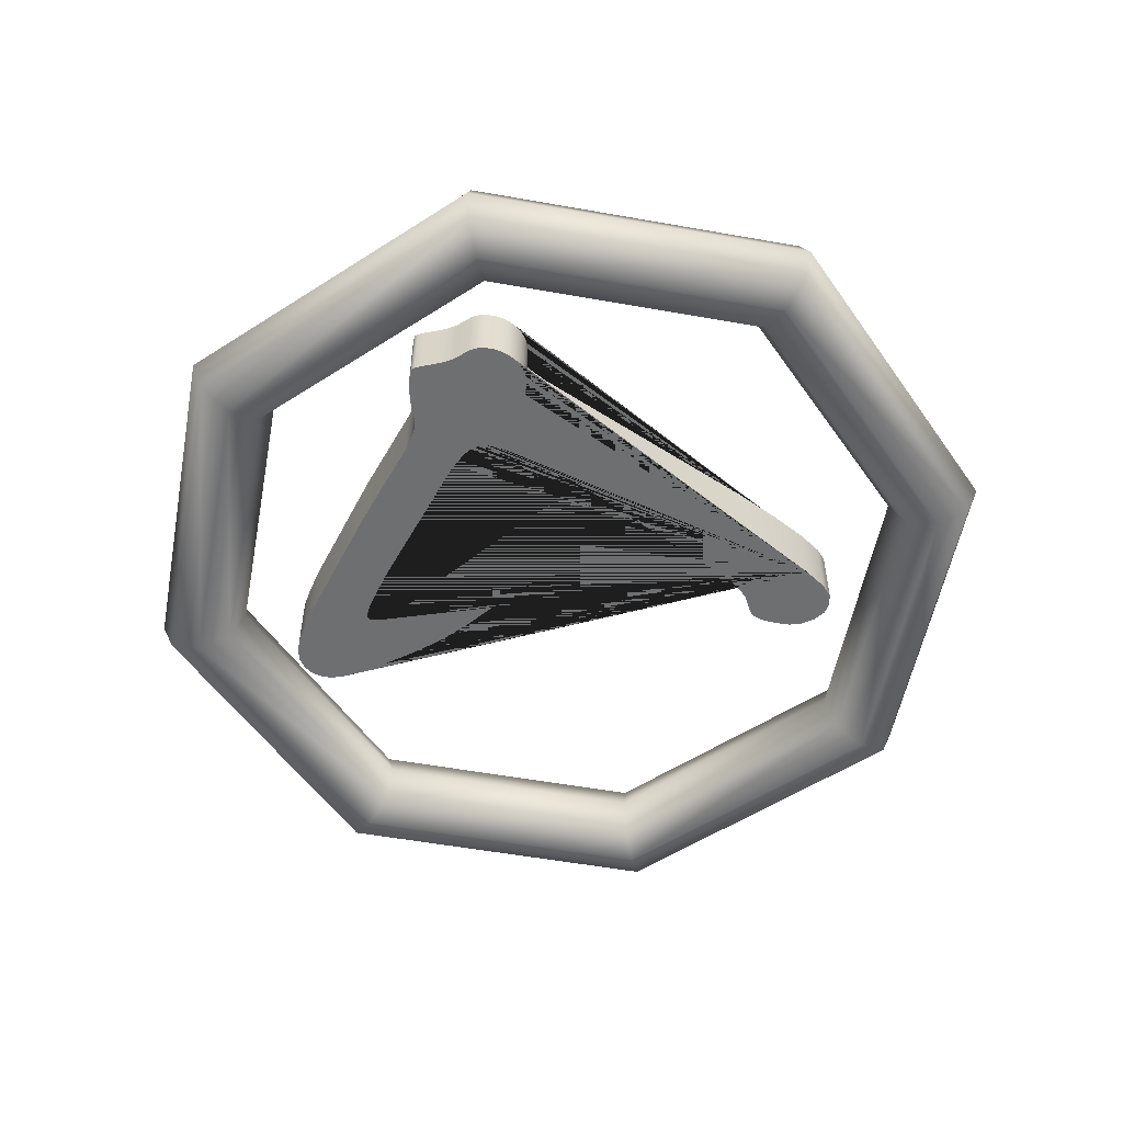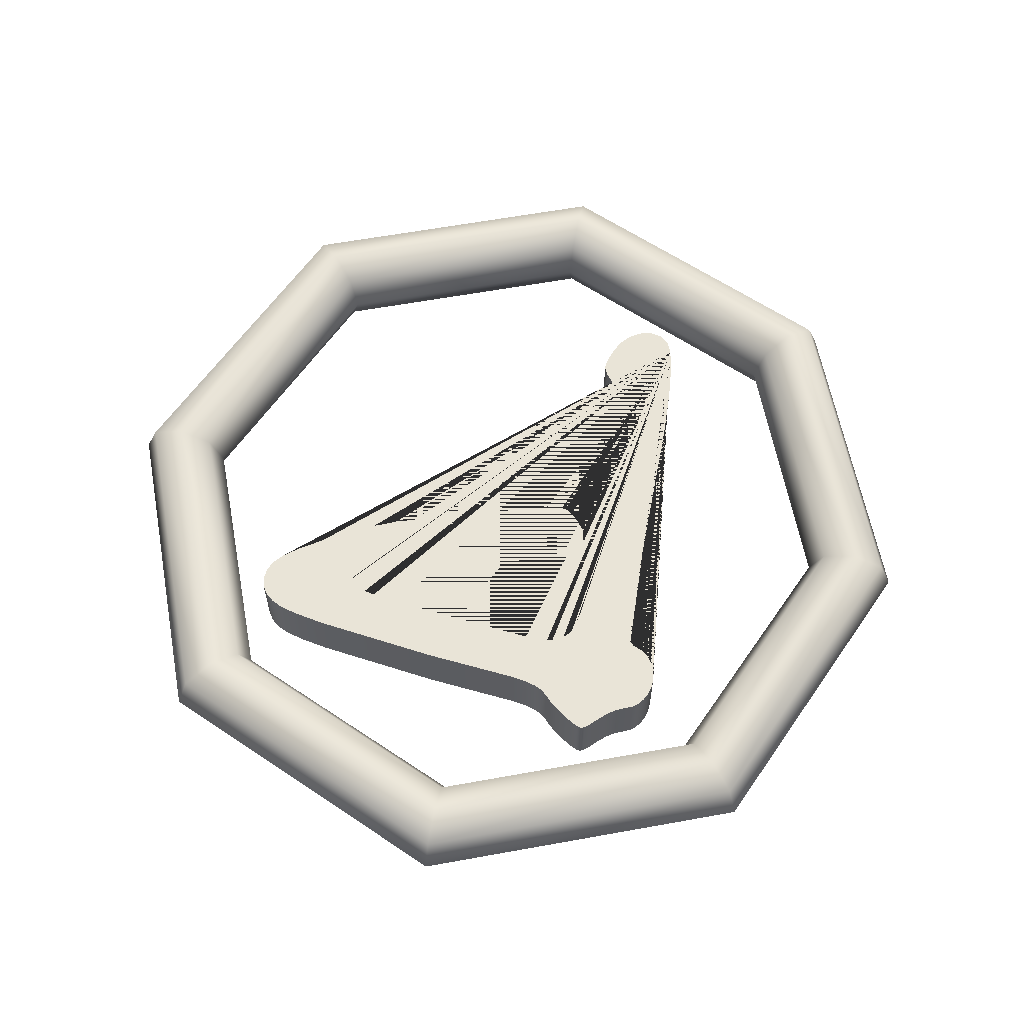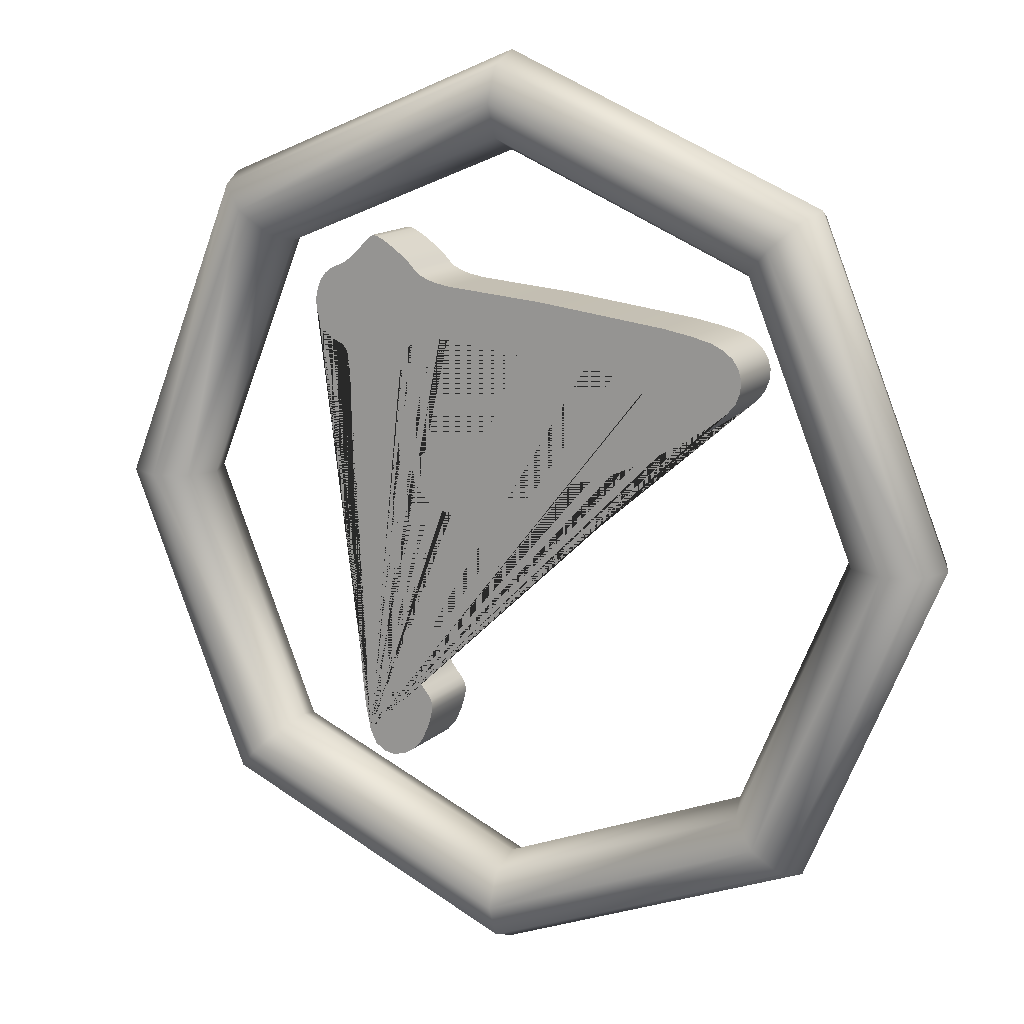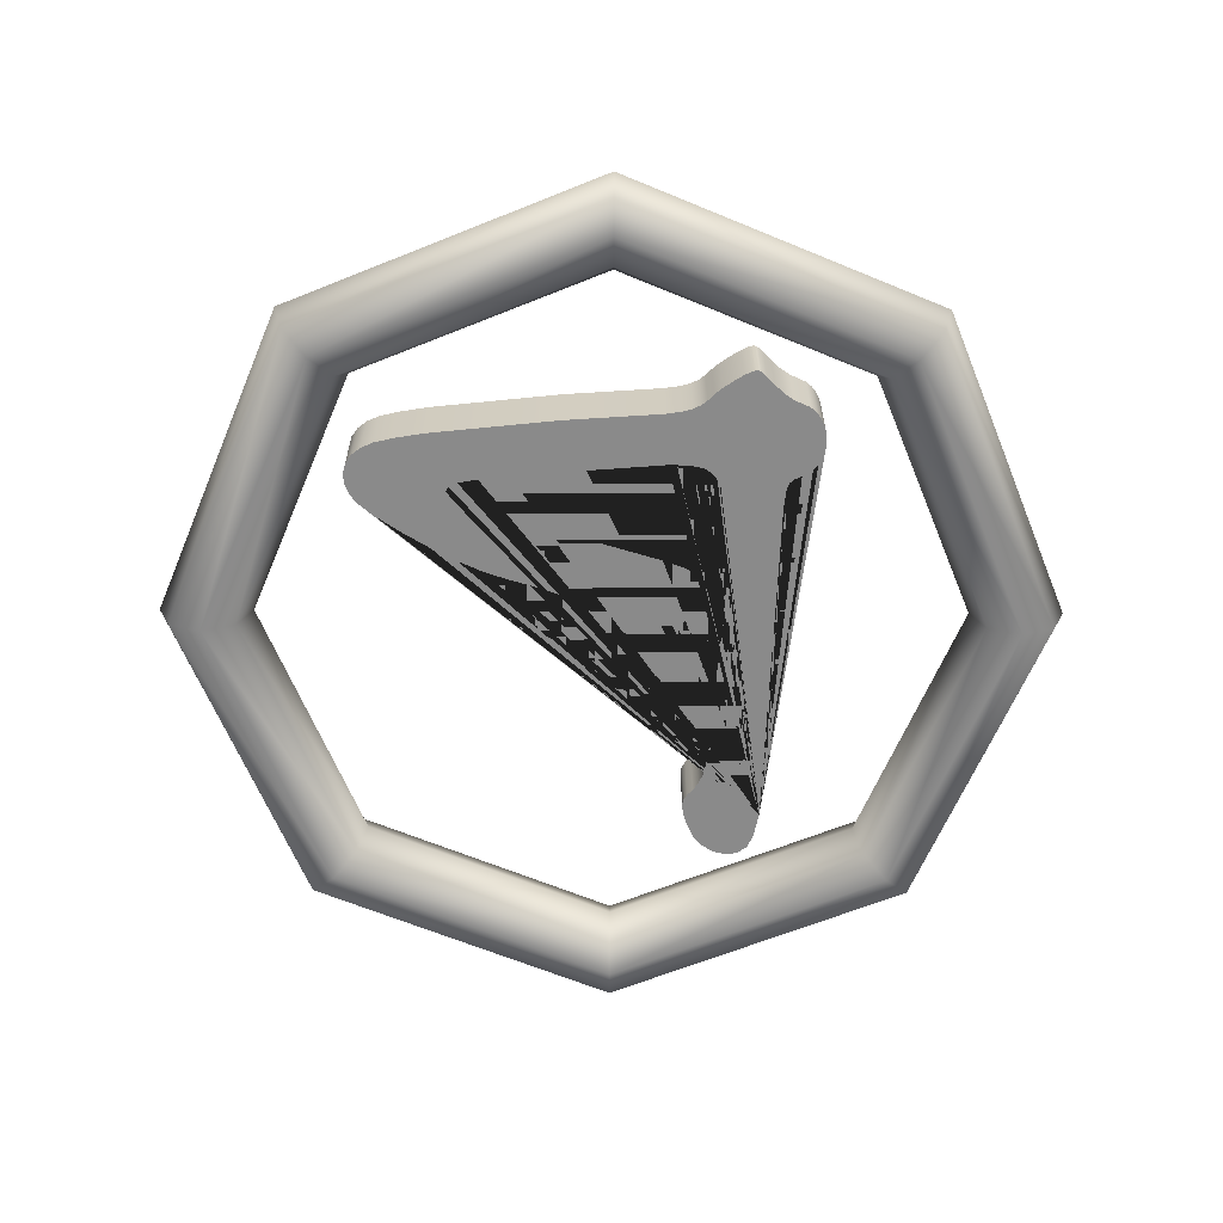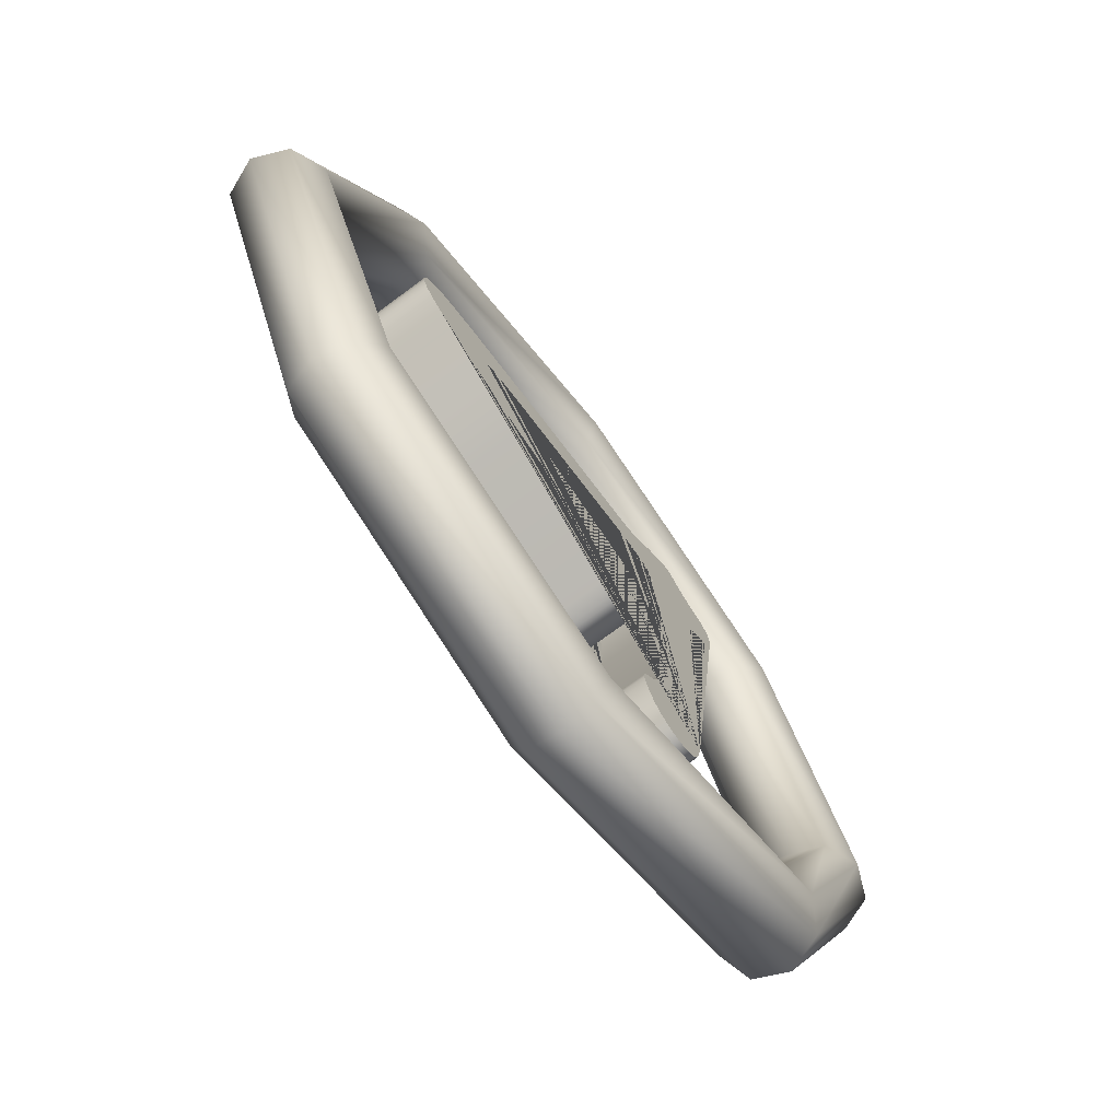
<metadata>
{"format":"obj","ext":"obj","renderer":"f3d","projection":"perspective","resolution":1024,"background":"white","views":[{"elev":-54.5,"azim":56.8,"up":"+Y"},{"elev":61.2,"azim":12.0,"up":"+Y"},{"elev":14.4,"azim":-150.9,"up":"+Z"},{"elev":-63.6,"azim":-0.3,"up":"+Y"},{"elev":-73.4,"azim":-53.5,"up":"+Z"}]}
</metadata>
<code>
o polymsh1
g polymsh1
v 3.35 0.2534 -0.006289
v 3.248 0.5009 -0.006289
v 3 0.6034 -0.006289
v 2.753 0.5009 -0.006289
v 2.65 0.2534 -0.006289
v 2.753 0.005955 -0.006289
v 3 -0.09656 -0.006289
v 3.248 0.005955 -0.006289
v 2.369 0.2534 -2.375
v 2.297 0.5009 -2.303
v 2.122 0.6034 -2.128
v 1.947 0.5009 -1.953
v 1.874 0.2534 -1.88
v 1.947 0.005955 -1.953
v 2.122 -0.09656 -2.128
v 2.297 0.005955 -2.303
v 0.000474 0.2534 -3.356
v 0.000474 0.5009 -3.254
v 0.000474 0.6034 -3.006
v 0.000474 0.5009 -2.759
v 0.000474 0.2534 -2.656
v 0.000474 0.005955 -2.759
v 0.000474 -0.09656 -3.006
v 0.000474 0.005955 -3.254
v -2.368 0.2534 -2.375
v -2.296 0.5009 -2.303
v -2.121 0.6034 -2.128
v -1.946 0.5009 -1.953
v -1.873 0.2534 -1.88
v -1.946 0.005955 -1.953
v -2.121 -0.09656 -2.128
v -2.296 0.005955 -2.303
v -3.35 0.2534 -0.006289
v -3.247 0.5009 -0.006289
v -3 0.6034 -0.006289
v -2.752 0.5009 -0.006289
v -2.65 0.2534 -0.006289
v -2.752 0.005955 -0.006289
v -3 -0.09656 -0.006289
v -3.247 0.005955 -0.006289
v -2.368 0.2534 2.363
v -2.296 0.5009 2.29
v -2.121 0.6034 2.115
v -1.946 0.5009 1.94
v -1.873 0.2534 1.868
v -1.946 0.005955 1.94
v -2.121 -0.09656 2.115
v -2.296 0.005955 2.29
v 0.000474 0.2534 3.344
v 0.000474 0.5009 3.241
v 0.000474 0.6034 2.994
v 0.000474 0.5009 2.746
v 0.000474 0.2534 2.644
v 0.000474 0.005955 2.746
v 0.000474 -0.09656 2.994
v 0.000474 0.005955 3.241
v 2.369 0.2534 2.363
v 2.297 0.5009 2.29
v 2.122 0.6034 2.115
v 1.947 0.5009 1.94
v 1.874 0.2534 1.868
v 1.947 0.005955 1.94
v 2.122 -0.09656 2.115
v 2.297 0.005955 2.29
v 1.391 0.5069 1.723
v 1.436 0.5069 1.686
v 1.471 0.5069 1.637
v 1.497 0.5069 1.581
v 1.512 0.5069 1.523
v 1.516 0.5069 1.463
v 1.509 0.5069 1.403
v 1.492 0.5069 1.346
v 1.464 0.5069 1.291
v 1.427 0.5069 1.243
v 1.381 0.5069 1.208
v 1.293 0.5069 1.171
v 1.265 0.5069 1.143
v 1.245 0.5069 1.103
v 1.228 0.5069 0.947
v 1.187 0.5069 -0.9452
v 1.165 0.5069 -1.329
v 1.134 0.5069 -1.608
v 1.094 0.5069 -1.798
v 1.046 0.5069 -1.898
v 0.9716 0.5069 -1.949
v 0.8872 0.5069 -1.963
v 0.7925 0.5069 -1.938
v 0.7028 0.5069 -1.883
v 0.6333 0.5069 -1.802
v 0.5842 0.5069 -1.694
v 0.5599 0.5069 -1.617
v 0.5466 0.5069 -1.558
v 0.5445 0.5069 -1.515
v 0.5555 0.5069 -1.477
v 0.5813 0.5069 -1.435
v 0.622 0.5069 -1.389
v 0.6636 0.5069 -1.335
v 0.6963 0.5069 -1.26
v 0.7202 0.5069 -1.162
v 0.7403 0.5069 -1.016
v 0.8283 0.5069 0.2122
v 0.8356 0.5069 0.435
v 0.8333 0.5069 0.6118
v 0.8218 0.5069 0.7886
v 0.8011 0.5069 0.9654
v 0.7835 0.5069 1.064
v 0.7753 0.5069 1.101
v 0.7648 0.5069 1.134
v 0.7493 0.5069 1.164
v 0.7288 0.5069 1.193
v 0.7051 0.5069 1.218
v 0.6798 0.5069 1.237
v 0.653 0.5069 1.251
v 0.6199 0.5069 1.262
v 0.5757 0.5069 1.27
v 0.5204 0.5069 1.275
v 0.4584 0.5069 1.279
v 0.3941 0.5069 1.279
v -0.7306 0.5069 1.189
v -0.9572 0.5069 1.16
v -1.041 0.5069 1.145
v -1.103 0.5069 1.131
v -1.143 0.5069 1.117
v -1.167 0.5069 1.102
v -1.181 0.5069 1.085
v -1.186 0.5069 1.065
v -1.153 0.5069 1.014
v -1.054 0.5069 0.9558
v -0.8883 0.5069 0.8913
v -0.6876 0.5069 0.8307
v -0.4826 0.5069 0.7842
v 0.3698 0.5069 0.5286
v 0.5374 0.5069 0.4671
v 0.6484 0.5069 0.3847
v 0.6958 0.5069 0.2877
v 0.6729 0.5069 0.1826
v 0.5795 0.5069 0.06951
v 0.5423 0.5069 0.03948
v 0.509 0.5069 0.01824
v 0.4796 0.5069 0.005804
v 0.448 0.5069 0.000445
v 0.4084 0.5069 0.000445
v 0.3607 0.5069 0.005804
v 0.2944 0.5069 0.01863
v -0.5877 0.5069 0.3217
v -0.7852 0.5069 0.3814
v -0.9383 0.5069 0.4349
v -1.115 0.5069 0.515
v -1.306 0.5069 0.6171
v -1.512 0.5069 0.7415
v -1.694 0.5069 0.8647
v -1.816 0.5069 0.9635
v -1.879 0.5069 1.038
v -1.911 0.5069 1.123
v -1.918 0.5069 1.203
v -1.897 0.5069 1.279
v -1.853 0.5069 1.346
v -1.784 0.5069 1.4
v -1.693 0.5069 1.441
v -1.545 0.5069 1.476
v -1.327 0.5069 1.513
v -0.36 0.5069 1.617
v 0.3702 0.5069 1.668
v 0.4825 0.5069 1.685
v 0.5619 0.5069 1.707
v 0.6234 0.5069 1.736
v 0.6668 0.5069 1.771
v 0.711 0.5069 1.817
v 0.7701 0.5069 1.866
v 0.8442 0.5069 1.918
v 0.9171 0.5069 1.963
v 0.9728 0.5069 1.99
v 1.011 0.5069 1.999
v 1.036 0.5069 1.987
v 1.077 0.5069 1.95
v 1.135 0.5069 1.89
v 1.202 0.5069 1.826
v 1.27 0.5069 1.778
v 1.094 0.006885 -1.798
v 1.046 0.006885 -1.898
v 0.9716 0.006885 -1.949
v 0.8872 0.006885 -1.963
v 0.7925 0.006885 -1.938
v 0.7028 0.006885 -1.883
v 0.6333 0.006885 -1.802
v 0.5842 0.006885 -1.694
v 0.5599 0.006885 -1.617
v 0.5466 0.006885 -1.558
v 0.5445 0.006885 -1.515
v 0.5555 0.006885 -1.477
v 0.5813 0.006885 -1.435
v 0.622 0.006885 -1.389
v 0.6636 0.006885 -1.335
v 0.6963 0.006885 -1.26
v 0.7202 0.006885 -1.162
v 0.7403 0.006885 -1.016
v 0.8283 0.006885 0.2122
v 0.8356 0.006885 0.435
v 0.8333 0.006885 0.6118
v 0.8218 0.006885 0.7886
v 0.8011 0.006885 0.9654
v 0.7835 0.006885 1.064
v 0.7753 0.006885 1.101
v 0.7648 0.006885 1.134
v 0.7493 0.006885 1.164
v 0.7288 0.006885 1.193
v 0.7051 0.006885 1.218
v 0.6798 0.006885 1.237
v 0.653 0.006885 1.251
v 0.6199 0.006885 1.262
v 0.5757 0.006885 1.27
v 0.5204 0.006885 1.275
v 0.4584 0.006885 1.279
v 0.3941 0.006885 1.279
v -0.7306 0.006885 1.189
v -0.9572 0.006885 1.16
v -1.041 0.006885 1.145
v -1.103 0.006885 1.131
v -1.143 0.006885 1.117
v -1.167 0.006885 1.102
v -1.181 0.006885 1.085
v -1.186 0.006885 1.065
v -1.153 0.006885 1.014
v -1.054 0.006885 0.9558
v -0.8883 0.006885 0.8913
v -0.6876 0.006885 0.8307
v -0.4826 0.006885 0.7842
v 0.3698 0.006885 0.5286
v 0.5374 0.006885 0.4671
v 0.6484 0.006885 0.3847
v 0.6958 0.006885 0.2877
v 0.6729 0.006885 0.1826
v 0.5795 0.006885 0.06951
v 0.5423 0.006885 0.03948
v 0.509 0.006885 0.01824
v 0.4796 0.006885 0.005804
v 0.448 0.006885 0.000445
v 0.4084 0.006885 0.000445
v 0.3607 0.006885 0.005804
v 0.2944 0.006885 0.01863
v -0.5877 0.006885 0.3217
v -0.7852 0.006885 0.3814
v -0.9383 0.006885 0.4349
v -1.115 0.006885 0.515
v -1.306 0.006885 0.6171
v -1.512 0.006885 0.7415
v -1.694 0.006885 0.8647
v -1.816 0.006885 0.9635
v -1.879 0.006885 1.038
v -1.911 0.006885 1.123
v -1.918 0.006885 1.203
v -1.897 0.006885 1.279
v -1.853 0.006885 1.346
v -1.784 0.006885 1.4
v -1.693 0.006885 1.441
v -1.545 0.006885 1.476
v -1.327 0.006885 1.513
v -0.36 0.006885 1.617
v 0.3702 0.006885 1.668
v 0.4825 0.006885 1.685
v 0.5619 0.006885 1.707
v 0.6234 0.006885 1.736
v 0.6668 0.006885 1.771
v 0.711 0.006885 1.817
v 0.7701 0.006885 1.866
v 0.8442 0.006885 1.918
v 0.9171 0.006885 1.963
v 0.9728 0.006885 1.99
v 1.011 0.006885 1.999
v 1.036 0.006885 1.987
v 1.077 0.006885 1.95
v 1.135 0.006885 1.89
v 1.202 0.006885 1.826
v 1.27 0.006885 1.778
v 1.391 0.006885 1.723
v 1.436 0.006885 1.686
v 1.471 0.006885 1.637
v 1.497 0.006885 1.581
v 1.512 0.006885 1.523
v 1.516 0.006885 1.463
v 1.509 0.006885 1.403
v 1.492 0.006885 1.346
v 1.464 0.006885 1.291
v 1.427 0.006885 1.243
v 1.381 0.006885 1.208
v 1.293 0.006885 1.171
v 1.265 0.006885 1.143
v 1.245 0.006885 1.103
v 1.228 0.006885 0.947
v 1.187 0.006885 -0.9452
v 1.165 0.006885 -1.329
v 1.134 0.006885 -1.608
f 1 9 10 2
f 2 10 11 3
f 3 11 12 4
f 4 12 13 5
f 5 13 14 6
f 6 14 15 7
f 7 15 16 8
f 8 16 9 1
f 9 17 18 10
f 10 18 19 11
f 11 19 20 12
f 12 20 21 13
f 13 21 22 14
f 14 22 23 15
f 15 23 24 16
f 16 24 17 9
f 17 25 26 18
f 18 26 27 19
f 19 27 28 20
f 20 28 29 21
f 21 29 30 22
f 22 30 31 23
f 23 31 32 24
f 24 32 25 17
f 25 33 34 26
f 26 34 35 27
f 27 35 36 28
f 28 36 37 29
f 29 37 38 30
f 30 38 39 31
f 31 39 40 32
f 32 40 33 25
f 33 41 42 34
f 34 42 43 35
f 35 43 44 36
f 36 44 45 37
f 37 45 46 38
f 38 46 47 39
f 39 47 48 40
f 40 48 41 33
f 41 49 50 42
f 42 50 51 43
f 43 51 52 44
f 44 52 53 45
f 45 53 54 46
f 46 54 55 47
f 47 55 56 48
f 48 56 49 41
f 49 57 58 50
f 50 58 59 51
f 51 59 60 52
f 52 60 61 53
f 53 61 62 54
f 54 62 63 55
f 55 63 64 56
f 56 64 57 49
f 57 1 2 58
f 58 2 3 59
f 59 3 4 60
f 60 4 5 61
f 61 5 6 62
f 62 6 7 63
f 63 7 8 64
f 64 8 1 57
f 83 84 85 86 87 88 89 90 91 92 93 94 95 96 97 98 99 100 101 102 103 104 105 106 107 108 109 110 111 112 113 114 115 116 117 118 119 120 121 122 123 124 125 126 127 128 129 130 131 132 133 134 135 136 137 138 139 140 141 142 143 144 145 146 147 148 149 150 151 152 153 154 155 156 157 158 159 160 161 162 163 164 165 166 167 168 169 170 171 172 173 174 175 176 177 178 65 66 67 68 69 70 71 72 73 74 75 76 77 78 79 80 81 82
f 292 291 290 289 288 287 286 285 284 283 282 281 280 279 278 277 276 275 274 273 272 271 270 269 268 267 266 265 264 263 262 261 260 259 258 257 256 255 254 253 252 251 250 249 248 247 246 245 244 243 242 241 240 239 238 237 236 235 234 233 232 231 230 229 228 227 226 225 224 223 222 221 220 219 218 217 216 215 214 213 212 211 210 209 208 207 206 205 204 203 202 201 200 199 198 197 196 195 194 193 192 191 190 189 188 187 186 185 184 183 182 181 180 179
f 70 69 279 280
f 71 70 280 281
f 72 71 281 282
f 73 72 282 283
f 74 73 283 284
f 75 74 284 285
f 76 75 285 286
f 77 76 286 287
f 78 77 287 288
f 79 78 288 289
f 80 79 289 290
f 81 80 290 291
f 82 81 291 292
f 83 82 292 179
f 84 83 179 180
f 85 84 180 181
f 86 85 181 182
f 87 86 182 183
f 88 87 183 184
f 89 88 184 185
f 90 89 185 186
f 91 90 186 187
f 92 91 187 188
f 93 92 188 189
f 94 93 189 190
f 95 94 190 191
f 96 95 191 192
f 97 96 192 193
f 98 97 193 194
f 99 98 194 195
f 100 99 195 196
f 101 100 196 197
f 102 101 197 198
f 103 102 198 199
f 104 103 199 200
f 105 104 200 201
f 106 105 201 202
f 107 106 202 203
f 108 107 203 204
f 109 108 204 205
f 110 109 205 206
f 111 110 206 207
f 112 111 207 208
f 113 112 208 209
f 114 113 209 210
f 115 114 210 211
f 116 115 211 212
f 117 116 212 213
f 118 117 213 214
f 119 118 214 215
f 120 119 215 216
f 121 120 216 217
f 122 121 217 218
f 123 122 218 219
f 124 123 219 220
f 125 124 220 221
f 126 125 221 222
f 127 126 222 223
f 128 127 223 224
f 129 128 224 225
f 130 129 225 226
f 131 130 226 227
f 132 131 227 228
f 133 132 228 229
f 134 133 229 230
f 135 134 230 231
f 136 135 231 232
f 137 136 232 233
f 138 137 233 234
f 139 138 234 235
f 140 139 235 236
f 141 140 236 237
f 142 141 237 238
f 143 142 238 239
f 144 143 239 240
f 145 144 240 241
f 146 145 241 242
f 147 146 242 243
f 148 147 243 244
f 149 148 244 245
f 150 149 245 246
f 151 150 246 247
f 152 151 247 248
f 153 152 248 249
f 154 153 249 250
f 155 154 250 251
f 156 155 251 252
f 157 156 252 253
f 158 157 253 254
f 159 158 254 255
f 160 159 255 256
f 161 160 256 257
f 162 161 257 258
f 163 162 258 259
f 164 163 259 260
f 165 164 260 261
f 166 165 261 262
f 167 166 262 263
f 168 167 263 264
f 169 168 264 265
f 170 169 265 266
f 171 170 266 267
f 172 171 267 268
f 173 172 268 269
f 174 173 269 270
f 175 174 270 271
f 176 175 271 272
f 177 176 272 273
f 178 177 273 274
f 65 178 274 275
f 66 65 275 276
f 67 66 276 277
f 68 67 277 278
f 69 68 278 279

</code>
